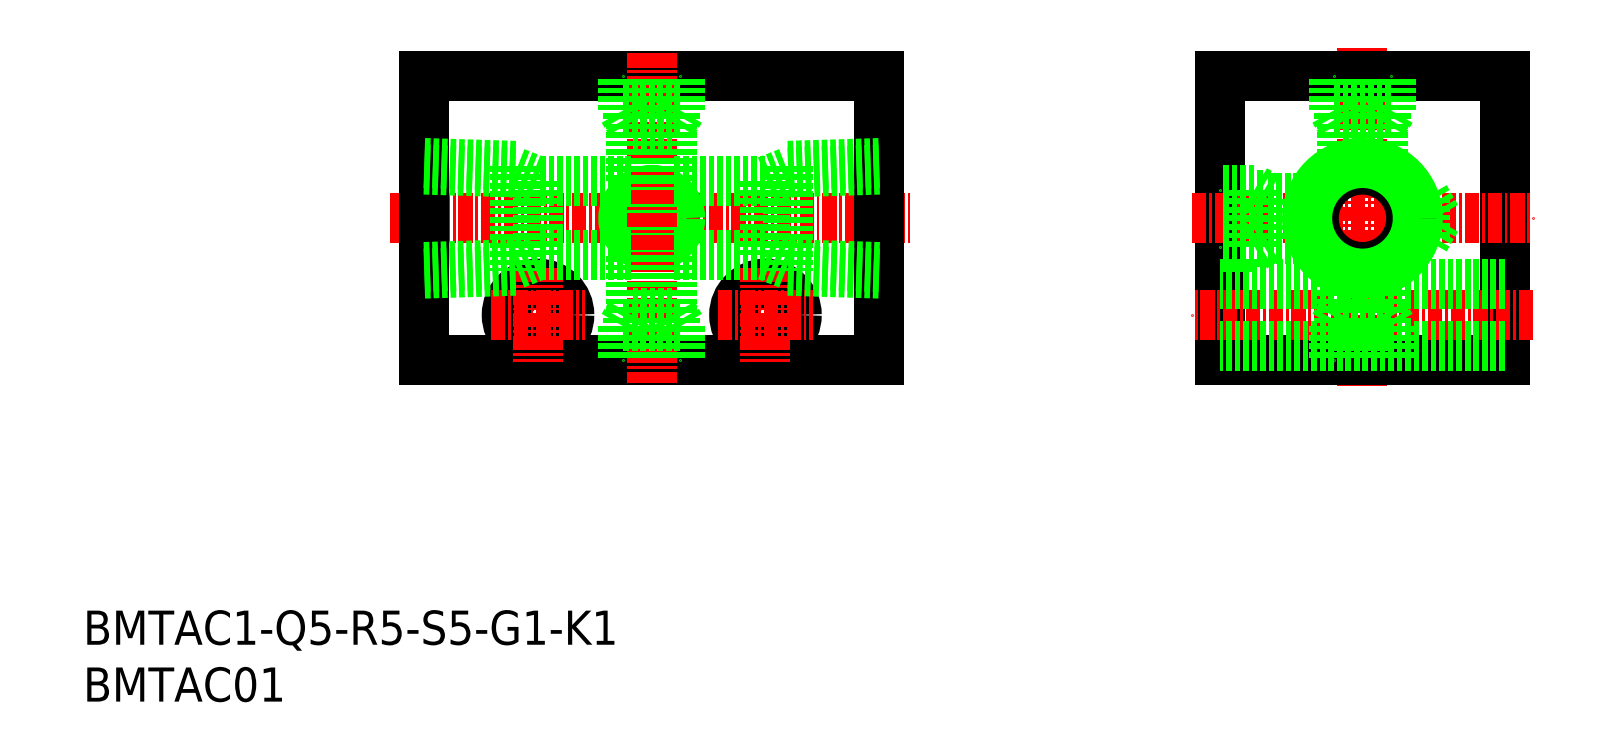
<metadata>
{"format":"dxf","ext":"dxf","renderer":"ezdxf+matplotlib","layout":"modelspace","background":"white","min_lineweight":24,"dpi":150}
</metadata>
<code>
0
SECTION
2
ENTITIES
0
INSERT
8
0
2
*U12
10
0
20
0
30
0
0
INSERT
8
0
2
*U13
10
0
20
0
30
0
0
LINE
8
0
10
100
20
55
30
0
11
100
21
30
31
0
0
LINE
8
0
10
125
20
55
30
0
11
125
21
30
31
0
0
LINE
8
CENTER
10
112.5
20
57.5
30
0
11
112.5
21
27.5
31
0
0
LINE
8
0
10
125
20
30
30
0
11
100
21
30
31
0
0
LINE
8
0
10
100
20
55
30
0
11
125
21
55
31
0
0
LINE
8
CENTER
10
97.5
20
42.5
30
0
11
127.5
21
42.5
31
0
0
LINE
8
CENTER
10
127.5
20
34
30
0
11
97.5
21
34
31
0
0
LINE
8
CENTER
10
27
20
42.5
30
0
11
73
21
42.5
31
0
0
LINE
8
0
10
30
20
55
30
0
11
70
21
55
31
0
0
LINE
8
0
10
70
20
30
30
0
11
30
21
30
31
0
0
LINE
8
0
10
30
20
55
30
0
11
30
21
30
31
0
0
LINE
8
0
10
70
20
55
30
0
11
70
21
30
31
0
0
CIRCLE
8
0
10
40
20
34
30
0
40
2.75
0
LINE
8
CENTER
10
40
20
38.15
30
0
11
40
21
29.85
31
0
0
LINE
8
CENTER
10
35.85
20
34
30
0
11
44.15
21
34
31
0
0
CIRCLE
8
0
10
60
20
34
30
0
40
2.75
0
LINE
8
CENTER
10
60
20
38.15
30
0
11
60
21
29.85
31
0
0
LINE
8
CENTER
10
55.85
20
34
30
0
11
64.15
21
34
31
0
0
CIRCLE
8
0
10
50
20
42.5
30
0
40
2.067
0
CIRCLE
8
0
10
50
20
42.5
30
0
40
2.5
0
LINE
8
CENTER
10
50
20
57
30
0
11
50
21
28
31
0
0
LINE
8
0
10
103
20
40
30
0
11
103
21
45
31
0
0
LINE
8
0
10
104.2
20
40.68
30
0
11
108
21
40.68
31
0
0
LINE
8
0
10
104.2
20
44.32
30
0
11
108
21
44.32
31
0
0
LINE
8
0
10
103
20
40
30
0
11
100
21
40
31
0
0
LINE
8
0
10
103
20
45
30
0
11
100
21
45
31
0
0
LINE
8
0
10
103.7
20
40.43
30
0
11
100
21
40.43
31
0
0
LINE
8
0
10
103.7
20
44.57
30
0
11
100
21
44.57
31
0
0
LINE
8
0
10
103
20
40
30
0
11
104.2
21
40.68
31
0
0
LINE
8
0
10
103
20
45
30
0
11
104.2
21
44.32
31
0
0
LINE
8
0
10
104.2
20
40.68
30
0
11
104.2
21
44.32
31
0
0
LINE
8
0
10
52.5
20
33
30
0
11
47.5
21
33
31
0
0
LINE
8
0
10
51.82
20
34.18
30
0
11
51.82
21
39.25
31
0
0
LINE
8
0
10
48.18
20
34.18
30
0
11
48.18
21
39.25
31
0
0
LINE
8
0
10
52.5
20
33
30
0
11
52.5
21
30
31
0
0
LINE
8
0
10
47.5
20
33
30
0
11
47.5
21
30
31
0
0
LINE
8
0
10
52.07
20
33.75
30
0
11
52.07
21
30
31
0
0
LINE
8
0
10
47.93
20
33.75
30
0
11
47.93
21
30
31
0
0
LINE
8
0
10
52.5
20
33
30
0
11
51.82
21
34.18
31
0
0
LINE
8
0
10
47.5
20
33
30
0
11
48.18
21
34.18
31
0
0
LINE
8
0
10
51.82
20
34.18
30
0
11
48.18
21
34.18
31
0
0
LINE
8
0
10
115
20
33
30
0
11
110
21
33
31
0
0
LINE
8
0
10
114.3
20
34.18
30
0
11
114.3
21
37.99
31
0
0
LINE
8
0
10
110.7
20
34.18
30
0
11
110.7
21
37.99
31
0
0
LINE
8
0
10
115
20
33
30
0
11
115
21
30
31
0
0
LINE
8
0
10
110
20
33
30
0
11
110
21
30
31
0
0
LINE
8
0
10
114.6
20
33.75
30
0
11
114.6
21
30
31
0
0
LINE
8
0
10
110.4
20
33.75
30
0
11
110.4
21
30
31
0
0
LINE
8
0
10
115
20
33
30
0
11
114.3
21
34.18
31
0
0
LINE
8
0
10
110
20
33
30
0
11
110.7
21
34.18
31
0
0
LINE
8
0
10
114.3
20
34.18
30
0
11
110.7
21
34.18
31
0
0
LINE
8
0
10
117
20
44.32
30
0
11
118
21
44.32
31
0
0
LINE
8
0
10
117
20
40.68
30
0
11
118
21
40.68
31
0
0
LINE
8
0
10
118
20
40.68
30
0
11
119
21
42.5
31
0
0
LINE
8
0
10
118
20
44.32
30
0
11
118
21
40.68
31
0
0
LINE
8
0
10
118
20
44.32
30
0
11
119
21
42.5
31
0
0
LINE
8
0
10
40
20
45.75
30
0
11
40
21
39.25
31
0
0
LINE
8
0
10
38
20
47.11
30
0
11
38
21
37.89
31
0
0
LINE
8
0
10
38
20
38.47
30
0
11
40
21
39.25
31
0
0
LINE
8
0
10
60
20
39.25
30
0
11
51.82
21
39.25
31
0
0
LINE
8
0
10
30
20
38.22
30
0
11
38
21
38.47
31
0
0
LINE
8
0
10
30
20
37.64
30
0
11
38
21
37.89
31
0
0
LINE
8
0
10
38
20
46.53
30
0
11
40
21
45.75
31
0
0
LINE
8
0
10
60
20
45.75
30
0
11
51.82
21
45.75
31
0
0
LINE
8
0
10
30
20
47.36
30
0
11
38
21
47.11
31
0
0
LINE
8
0
10
30
20
46.78
30
0
11
38
21
46.53
31
0
0
LINE
8
0
10
60
20
45.75
30
0
11
60
21
39.25
31
0
0
LINE
8
0
10
62
20
47.11
30
0
11
62
21
37.89
31
0
0
LINE
8
0
10
62
20
38.47
30
0
11
60
21
39.25
31
0
0
LINE
8
0
10
70
20
38.22
30
0
11
62
21
38.47
31
0
0
LINE
8
0
10
70
20
37.64
30
0
11
62
21
37.89
31
0
0
LINE
8
0
10
62
20
46.53
30
0
11
60
21
45.75
31
0
0
LINE
8
0
10
70
20
47.36
30
0
11
62
21
47.11
31
0
0
LINE
8
0
10
70
20
46.78
30
0
11
62
21
46.53
31
0
0
LINE
8
0
10
52.5
20
52
30
0
11
47.5
21
52
31
0
0
LINE
8
0
10
51.82
20
50.82
30
0
11
51.82
21
45.75
31
0
0
LINE
8
0
10
48.18
20
50.82
30
0
11
48.18
21
45.75
31
0
0
LINE
8
0
10
52.5
20
52
30
0
11
52.5
21
55
31
0
0
LINE
8
0
10
47.5
20
52
30
0
11
47.5
21
55
31
0
0
LINE
8
0
10
52.07
20
51.25
30
0
11
52.07
21
55
31
0
0
LINE
8
0
10
47.93
20
51.25
30
0
11
47.93
21
55
31
0
0
LINE
8
0
10
52.5
20
52
30
0
11
51.82
21
50.82
31
0
0
LINE
8
0
10
47.5
20
52
30
0
11
48.18
21
50.82
31
0
0
LINE
8
0
10
51.82
20
50.82
30
0
11
48.18
21
50.82
31
0
0
LINE
8
0
10
48.18
20
45.75
30
0
11
40
21
45.75
31
0
0
LINE
8
0
10
48.18
20
39.25
30
0
11
40
21
39.25
31
0
0
LINE
8
0
10
125
20
31.25
30
0
11
100
21
31.25
31
0
0
LINE
8
0
10
115
20
52
30
0
11
110
21
52
31
0
0
LINE
8
0
10
114.3
20
50.82
30
0
11
114.3
21
47.01
31
0
0
LINE
8
0
10
110.7
20
50.82
30
0
11
110.7
21
47.01
31
0
0
LINE
8
0
10
115
20
52
30
0
11
115
21
55
31
0
0
LINE
8
0
10
110
20
52
30
0
11
110
21
55
31
0
0
LINE
8
0
10
114.6
20
51.25
30
0
11
114.6
21
55
31
0
0
LINE
8
0
10
110.4
20
51.25
30
0
11
110.4
21
55
31
0
0
LINE
8
0
10
115
20
52
30
0
11
114.3
21
50.82
31
0
0
LINE
8
0
10
110
20
52
30
0
11
110.7
21
50.82
31
0
0
LINE
8
0
10
114.3
20
50.82
30
0
11
110.7
21
50.82
31
0
0
LINE
8
0
10
125
20
36.75
30
0
11
100
21
36.75
31
0
0
CIRCLE
8
0
10
112.5
20
42.5
30
0
40
4.283
0
CIRCLE
8
0
10
112.5
20
42.5
30
0
40
4.864
0
ENDSEC
0
EOF

</code>
